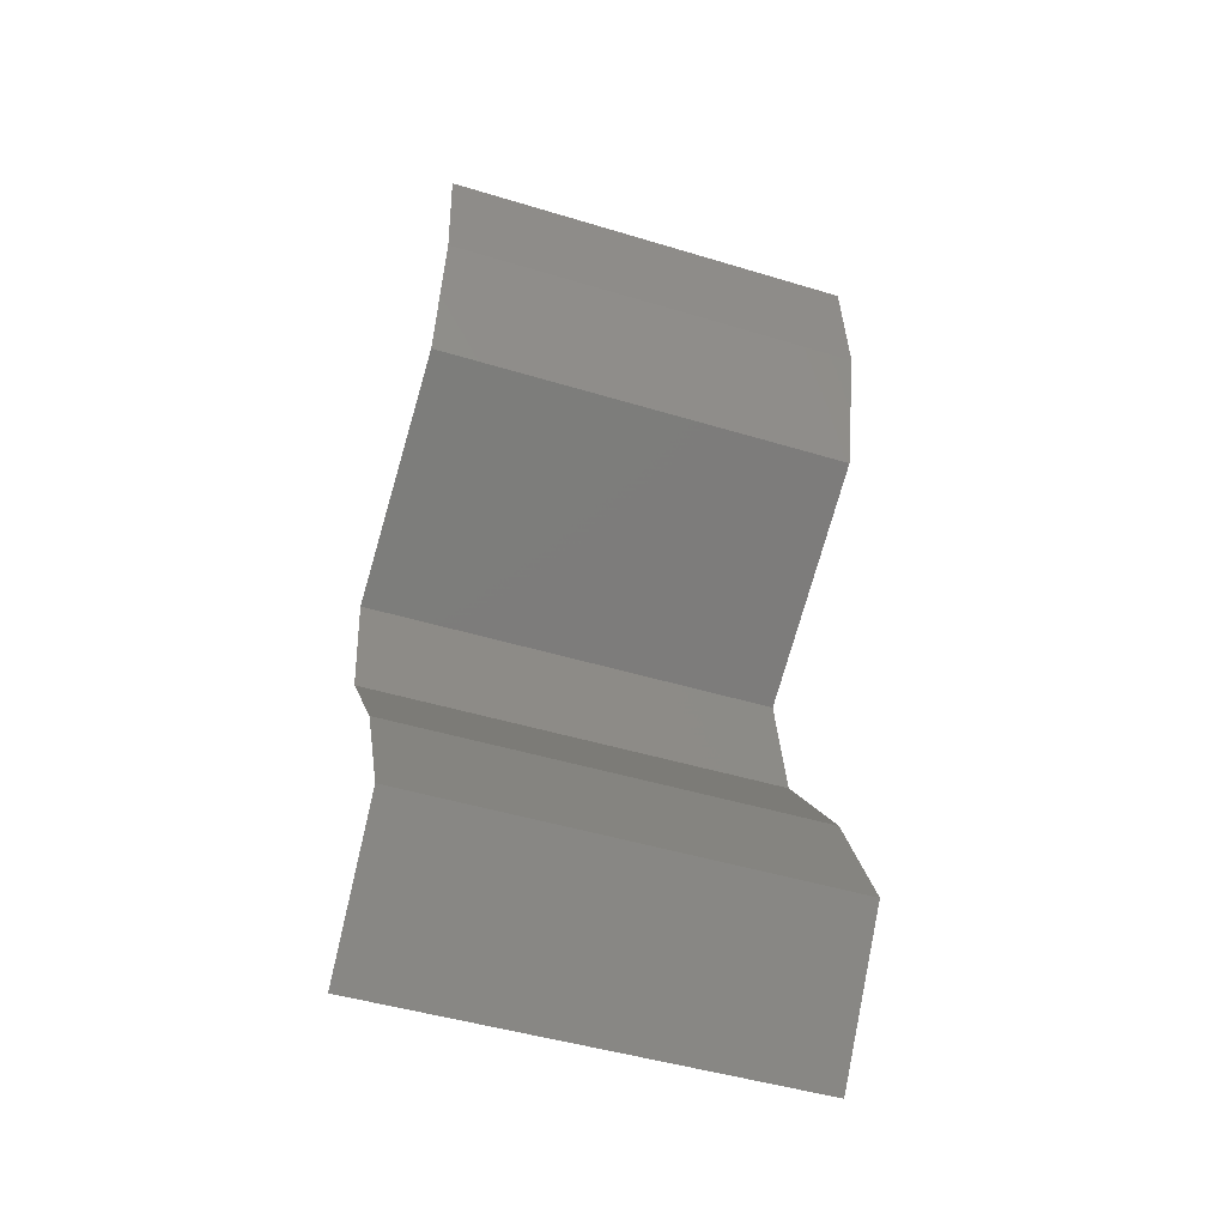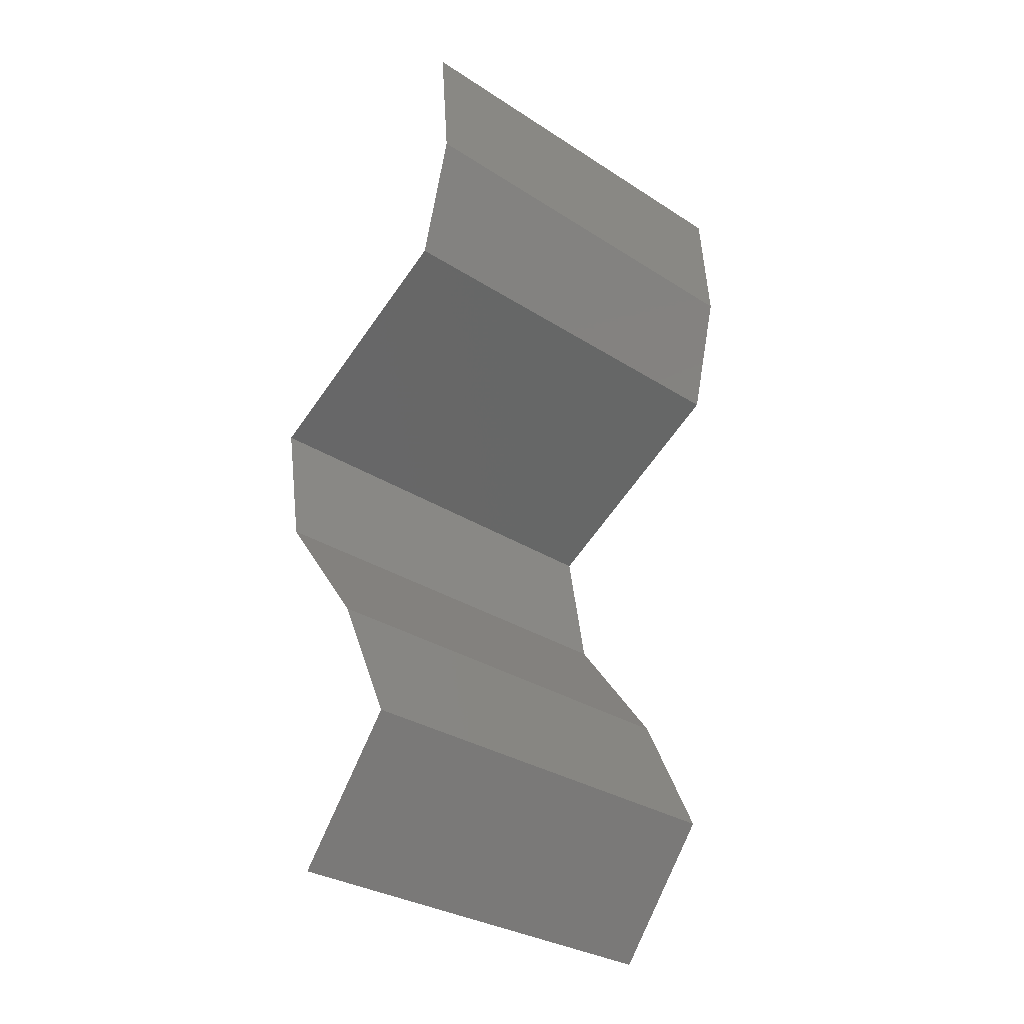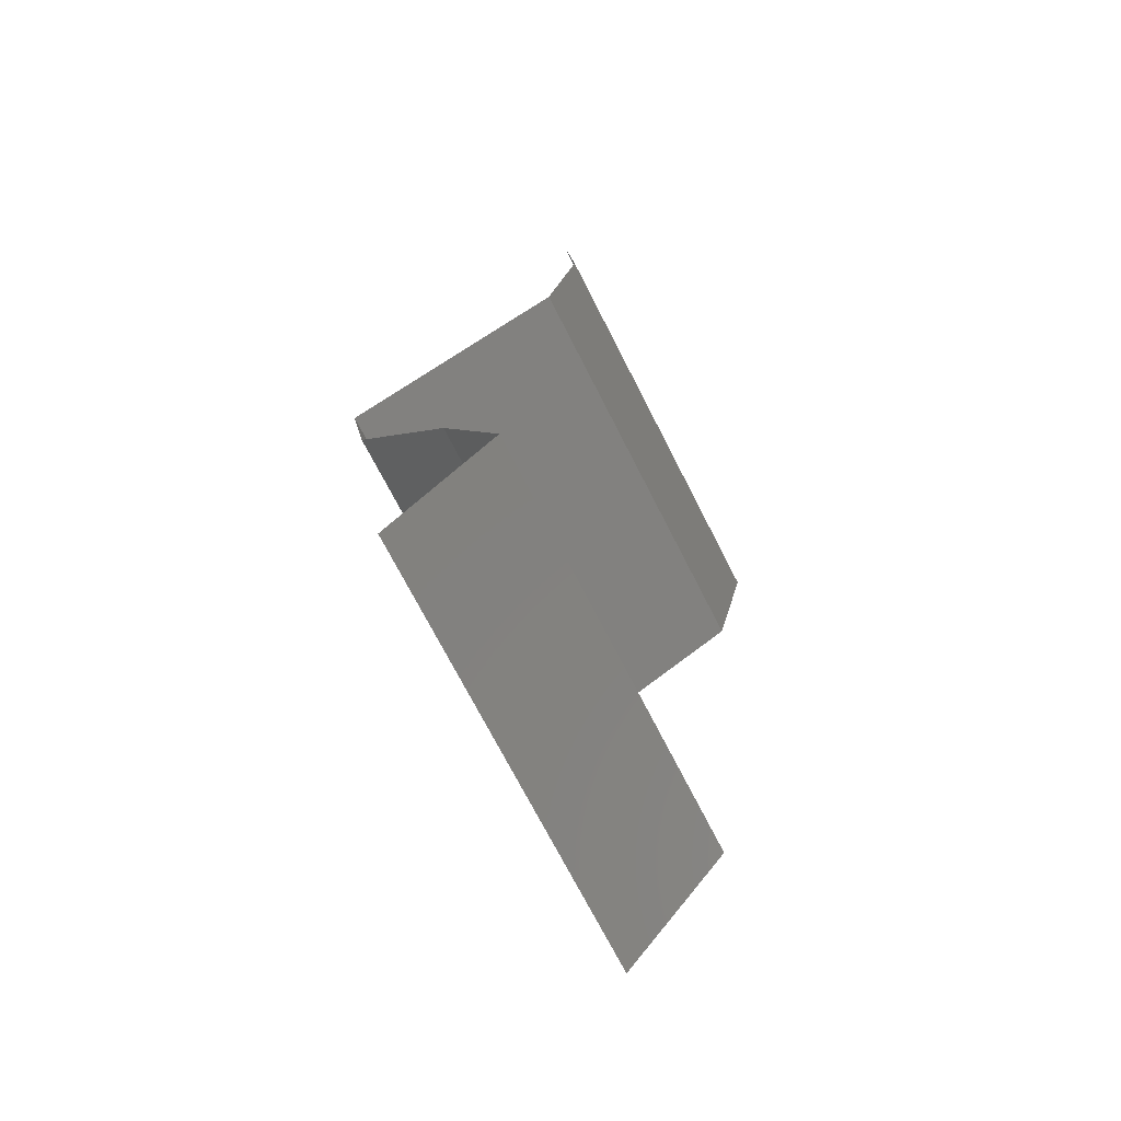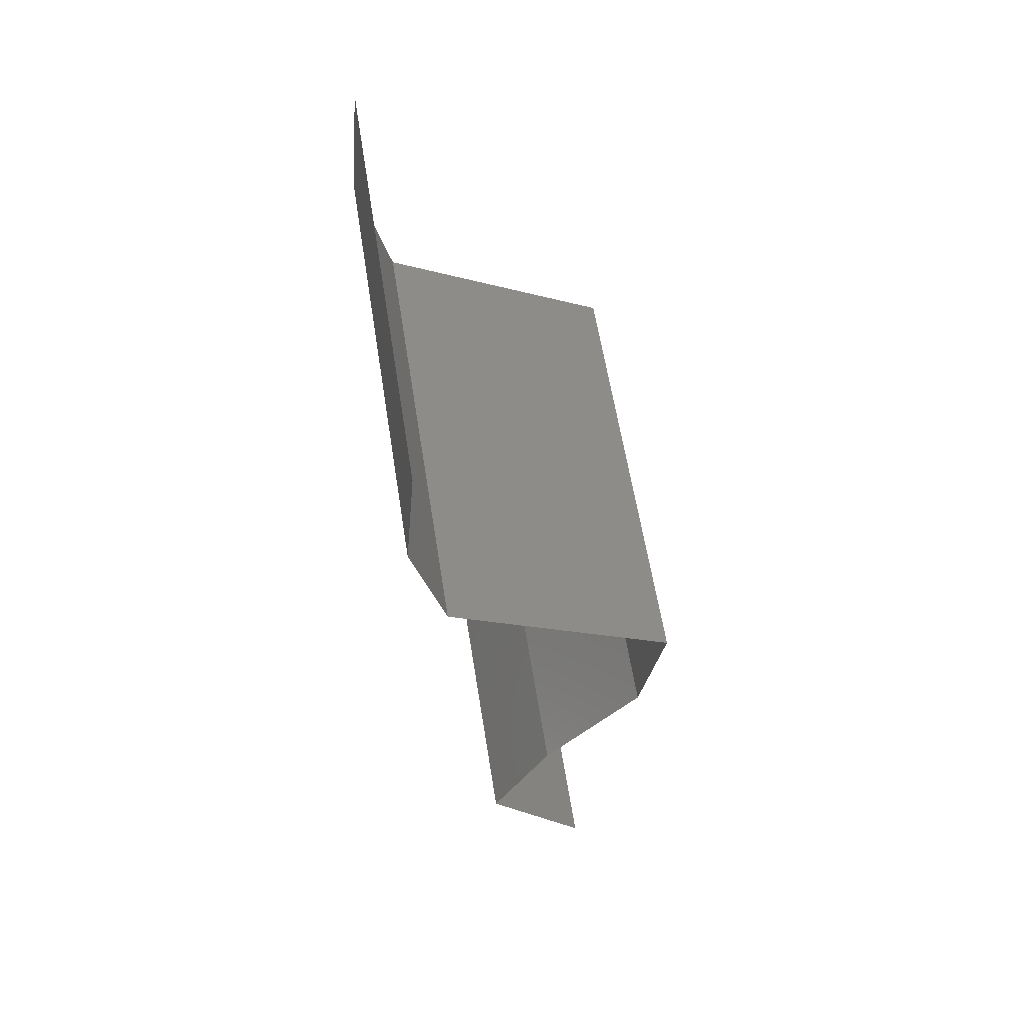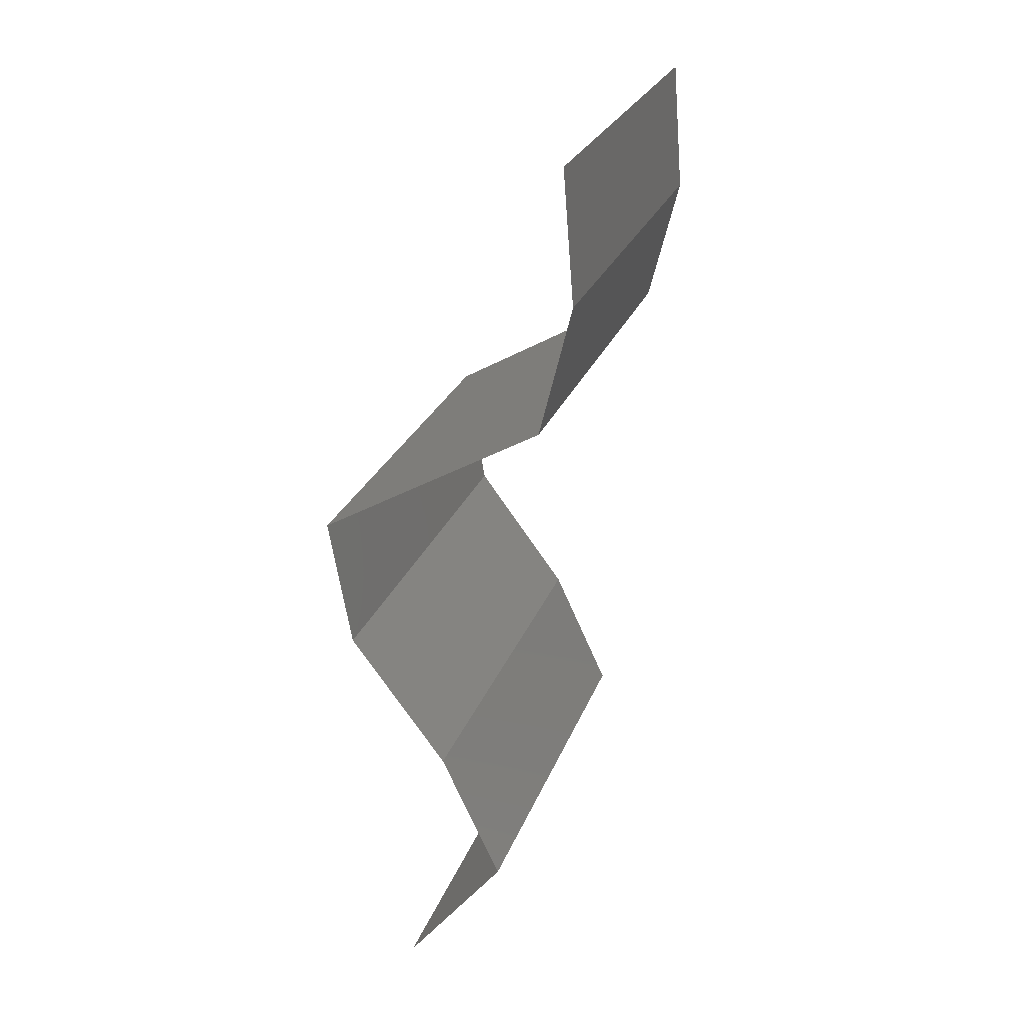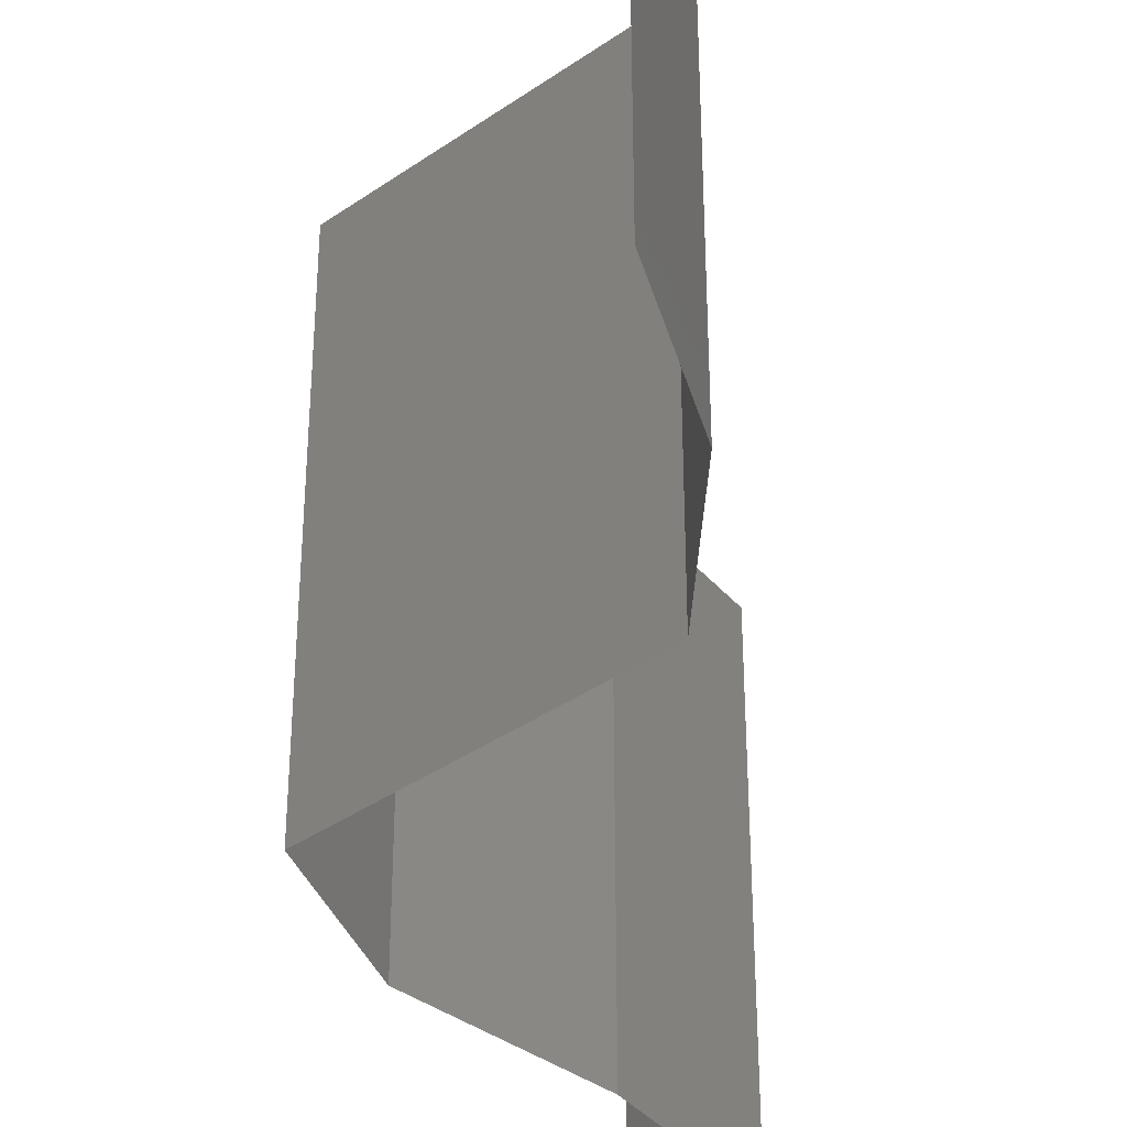
<metadata>
{"format":"stl","ext":"stl","renderer":"f3d","projection":"perspective","resolution":1024,"background":"white","views":[{"elev":-47.3,"azim":-108.9,"up":"+Y"},{"elev":-31.0,"azim":-132.6,"up":"+Y"},{"elev":-72.1,"azim":-152.9,"up":"+Y"},{"elev":60.3,"azim":-8.9,"up":"+Y"},{"elev":26.0,"azim":-162.1,"up":"+Y"},{"elev":-39.0,"azim":-169.1,"up":"+Z"}]}
</metadata>
<code>
# stl→obj: 38 verts, 56 faces
v 0.03064 0.04251 0.01
v 0.03114 0.04858 0.01
v 0.03089 0.04555 0.005
v 0.03089 0.04555 0.015
v 0.03114 0.04858 0
v 0.03064 0.04251 0
v 0.03064 0.04251 0.02
v 0.03114 0.04858 0.02
v 0.03214 0.03644 0.01
v 0.03139 0.03947 0.015
v 0.03214 0.03644 0
v 0.03139 0.03947 0.005
v 0.03214 0.03644 0.02
v 0.04256 0.03036 0.02
v 0.03735 0.0334 0.01408
v 0.04256 0.03036 0
v 0.03735 0.0334 0.00602
v 0.04256 0.03036 0.01
v 0.0415 0.02429 0.02
v 0.04203 0.02733 0.015
v 0.0415 0.02429 0.01
v 0.04203 0.02733 0.005
v 0.0415 0.02429 0
v 0.03923 0.02126 0.015
v 0.03696 0.01822 0
v 0.03696 0.01822 0.01
v 0.03923 0.02126 0.005
v 0.03696 0.01822 0.02
v 0.03412 0.01215 0.01
v 0.03554 0.01518 0.005
v 0.03554 0.01518 0.015
v 0.03412 0.01215 0
v 0.03412 0.01215 0.02
v 0.03884 0.006073 0
v 0.03884 0.006073 0.01
v 0.03648 0.009109 0.005
v 0.03648 0.009109 0.015
v 0.03884 0.006073 0.02
f 1 2 3
f 2 1 4
f 5 6 3
f 7 8 4
f 2 5 3
f 8 2 4
f 6 1 3
f 1 7 4
f 1 9 10
f 6 11 12
f 13 7 10
f 9 1 12
f 1 6 12
f 7 1 10
f 11 9 12
f 9 13 10
f 14 13 15
f 11 16 17
f 13 9 15
f 16 18 17
f 9 17 15
f 9 11 17
f 17 18 15
f 18 14 15
f 19 14 20
f 21 18 22
f 18 21 20
f 16 23 22
f 18 16 22
f 14 18 20
f 23 21 22
f 21 19 20
f 19 21 24
f 25 26 27
f 21 23 27
f 26 28 24
f 21 26 24
f 26 21 27
f 23 25 27
f 28 19 24
f 29 26 30
f 26 29 31
f 25 32 30
f 33 28 31
f 26 25 30
f 28 26 31
f 32 29 30
f 29 33 31
f 34 35 36
f 33 29 37
f 35 38 37
f 29 32 36
f 32 34 36
f 29 35 37
f 38 33 37
f 35 29 36

</code>
